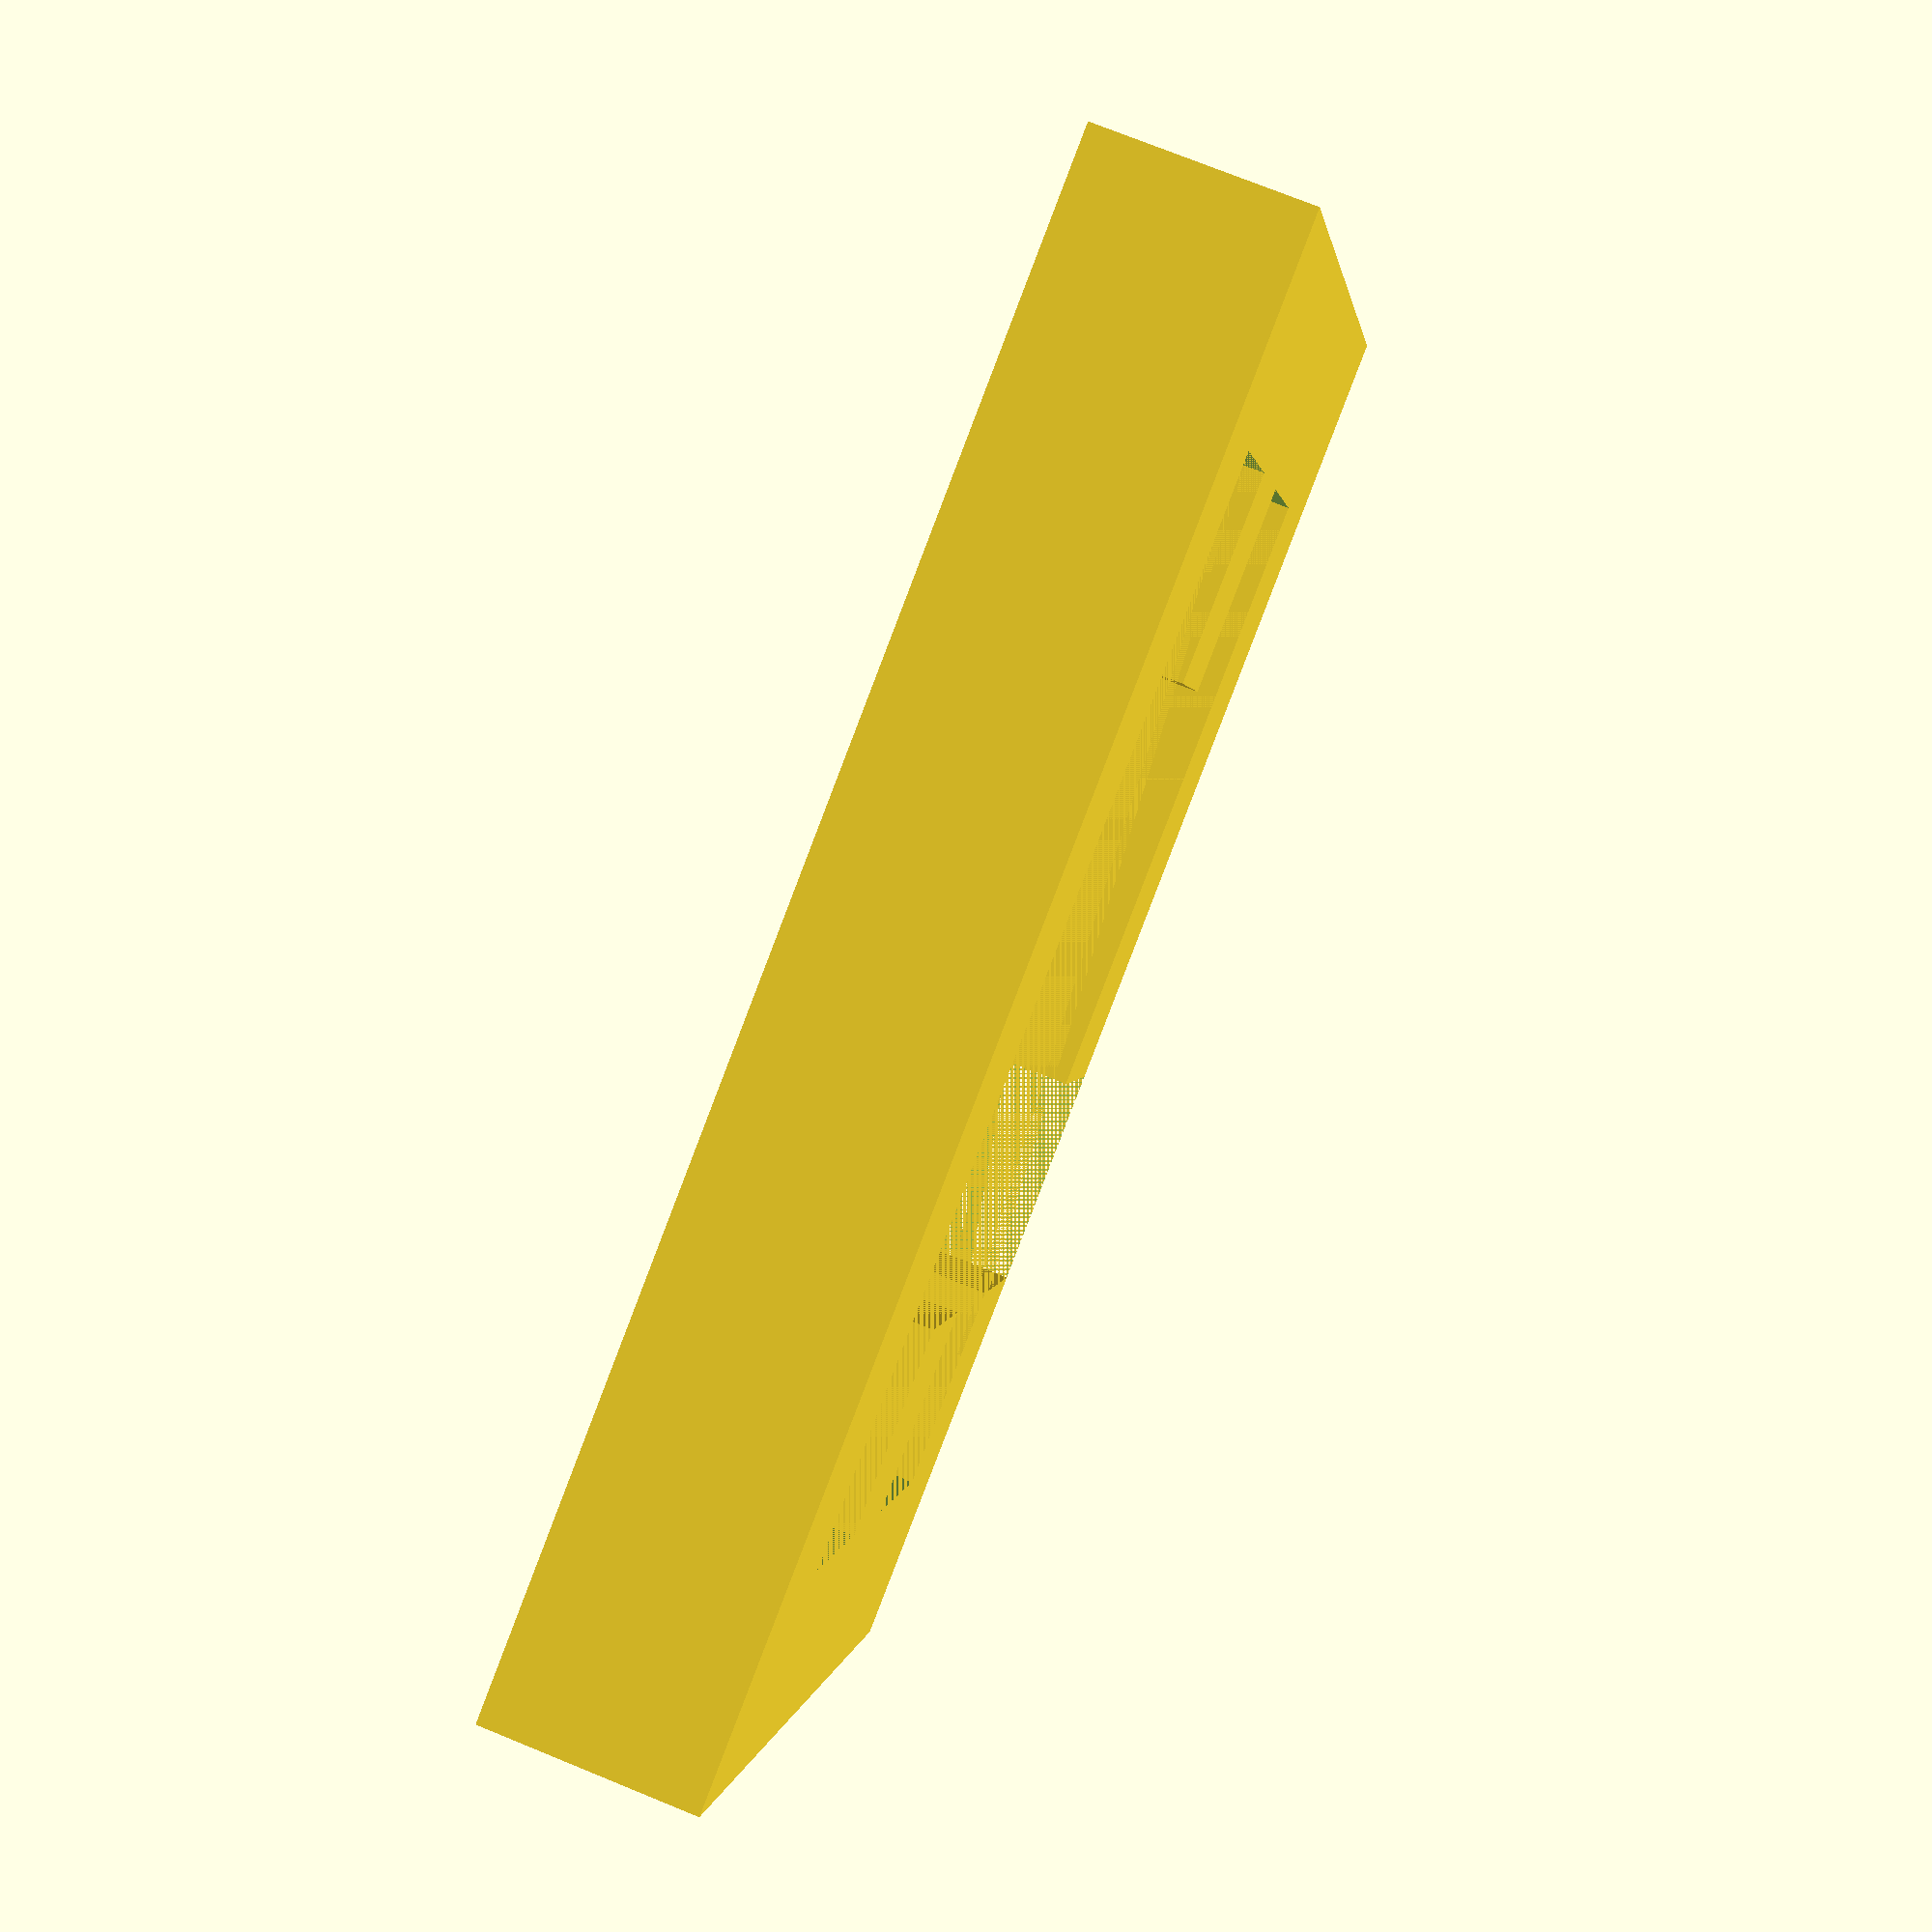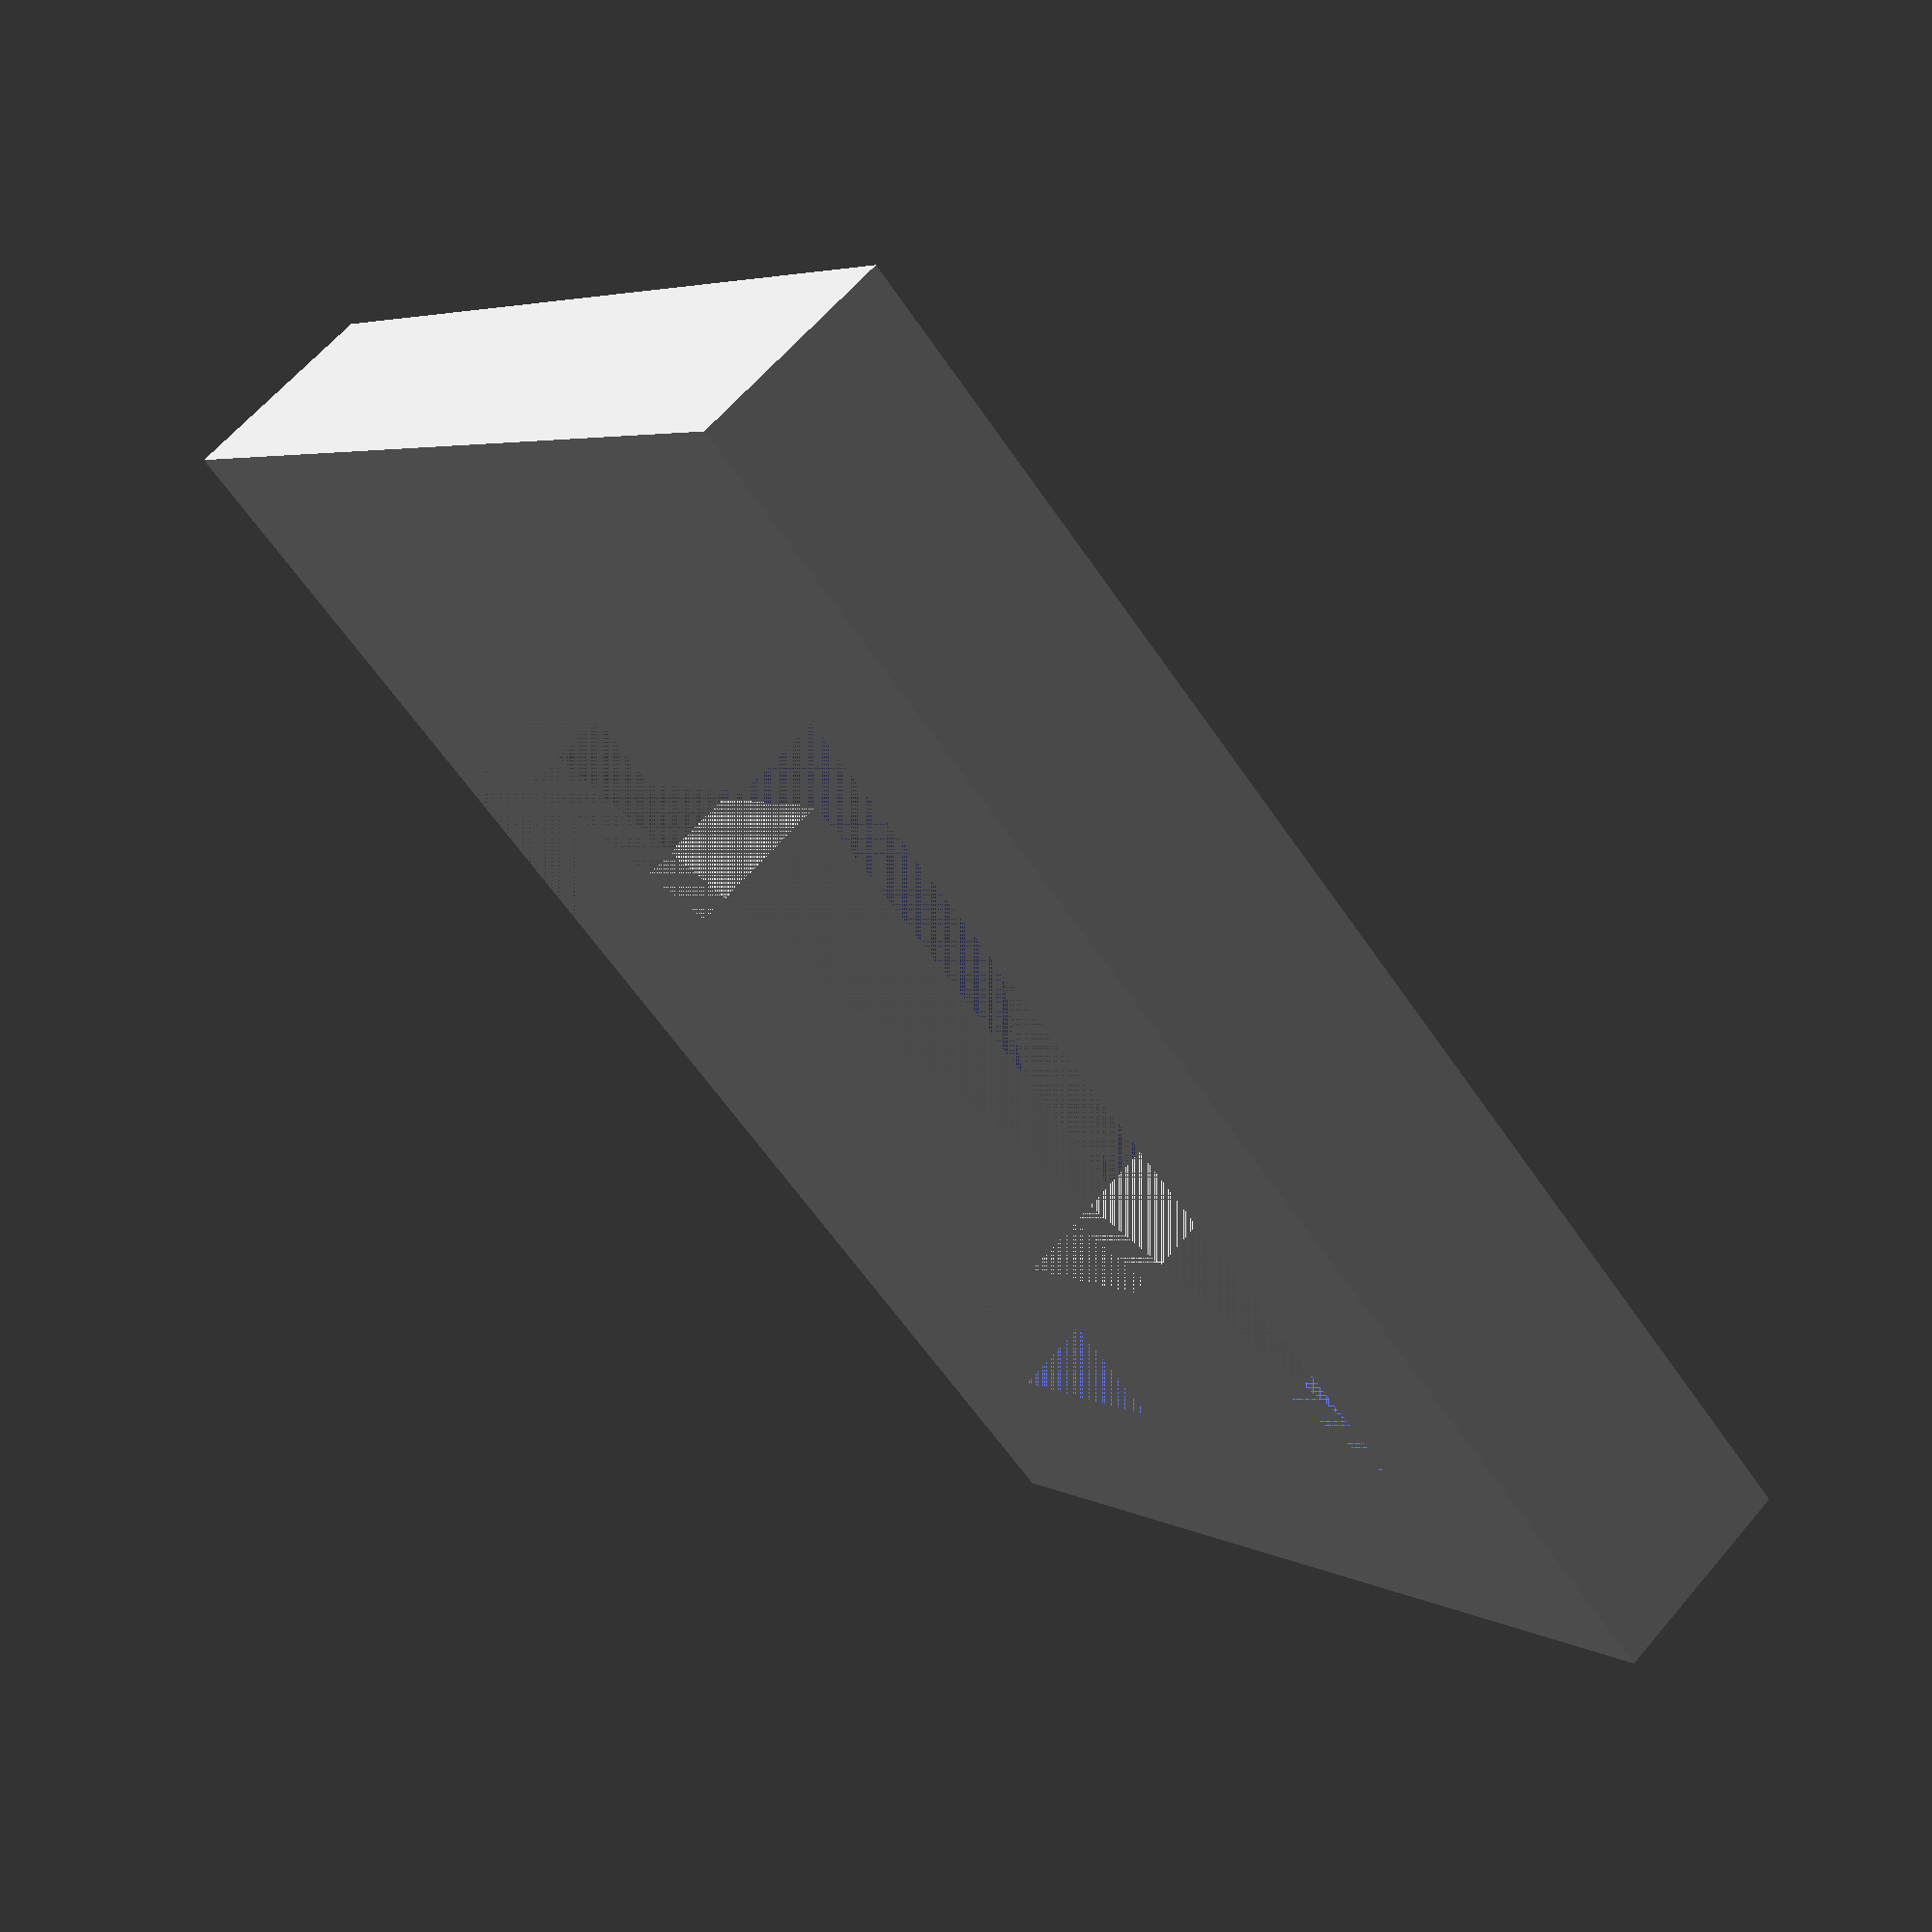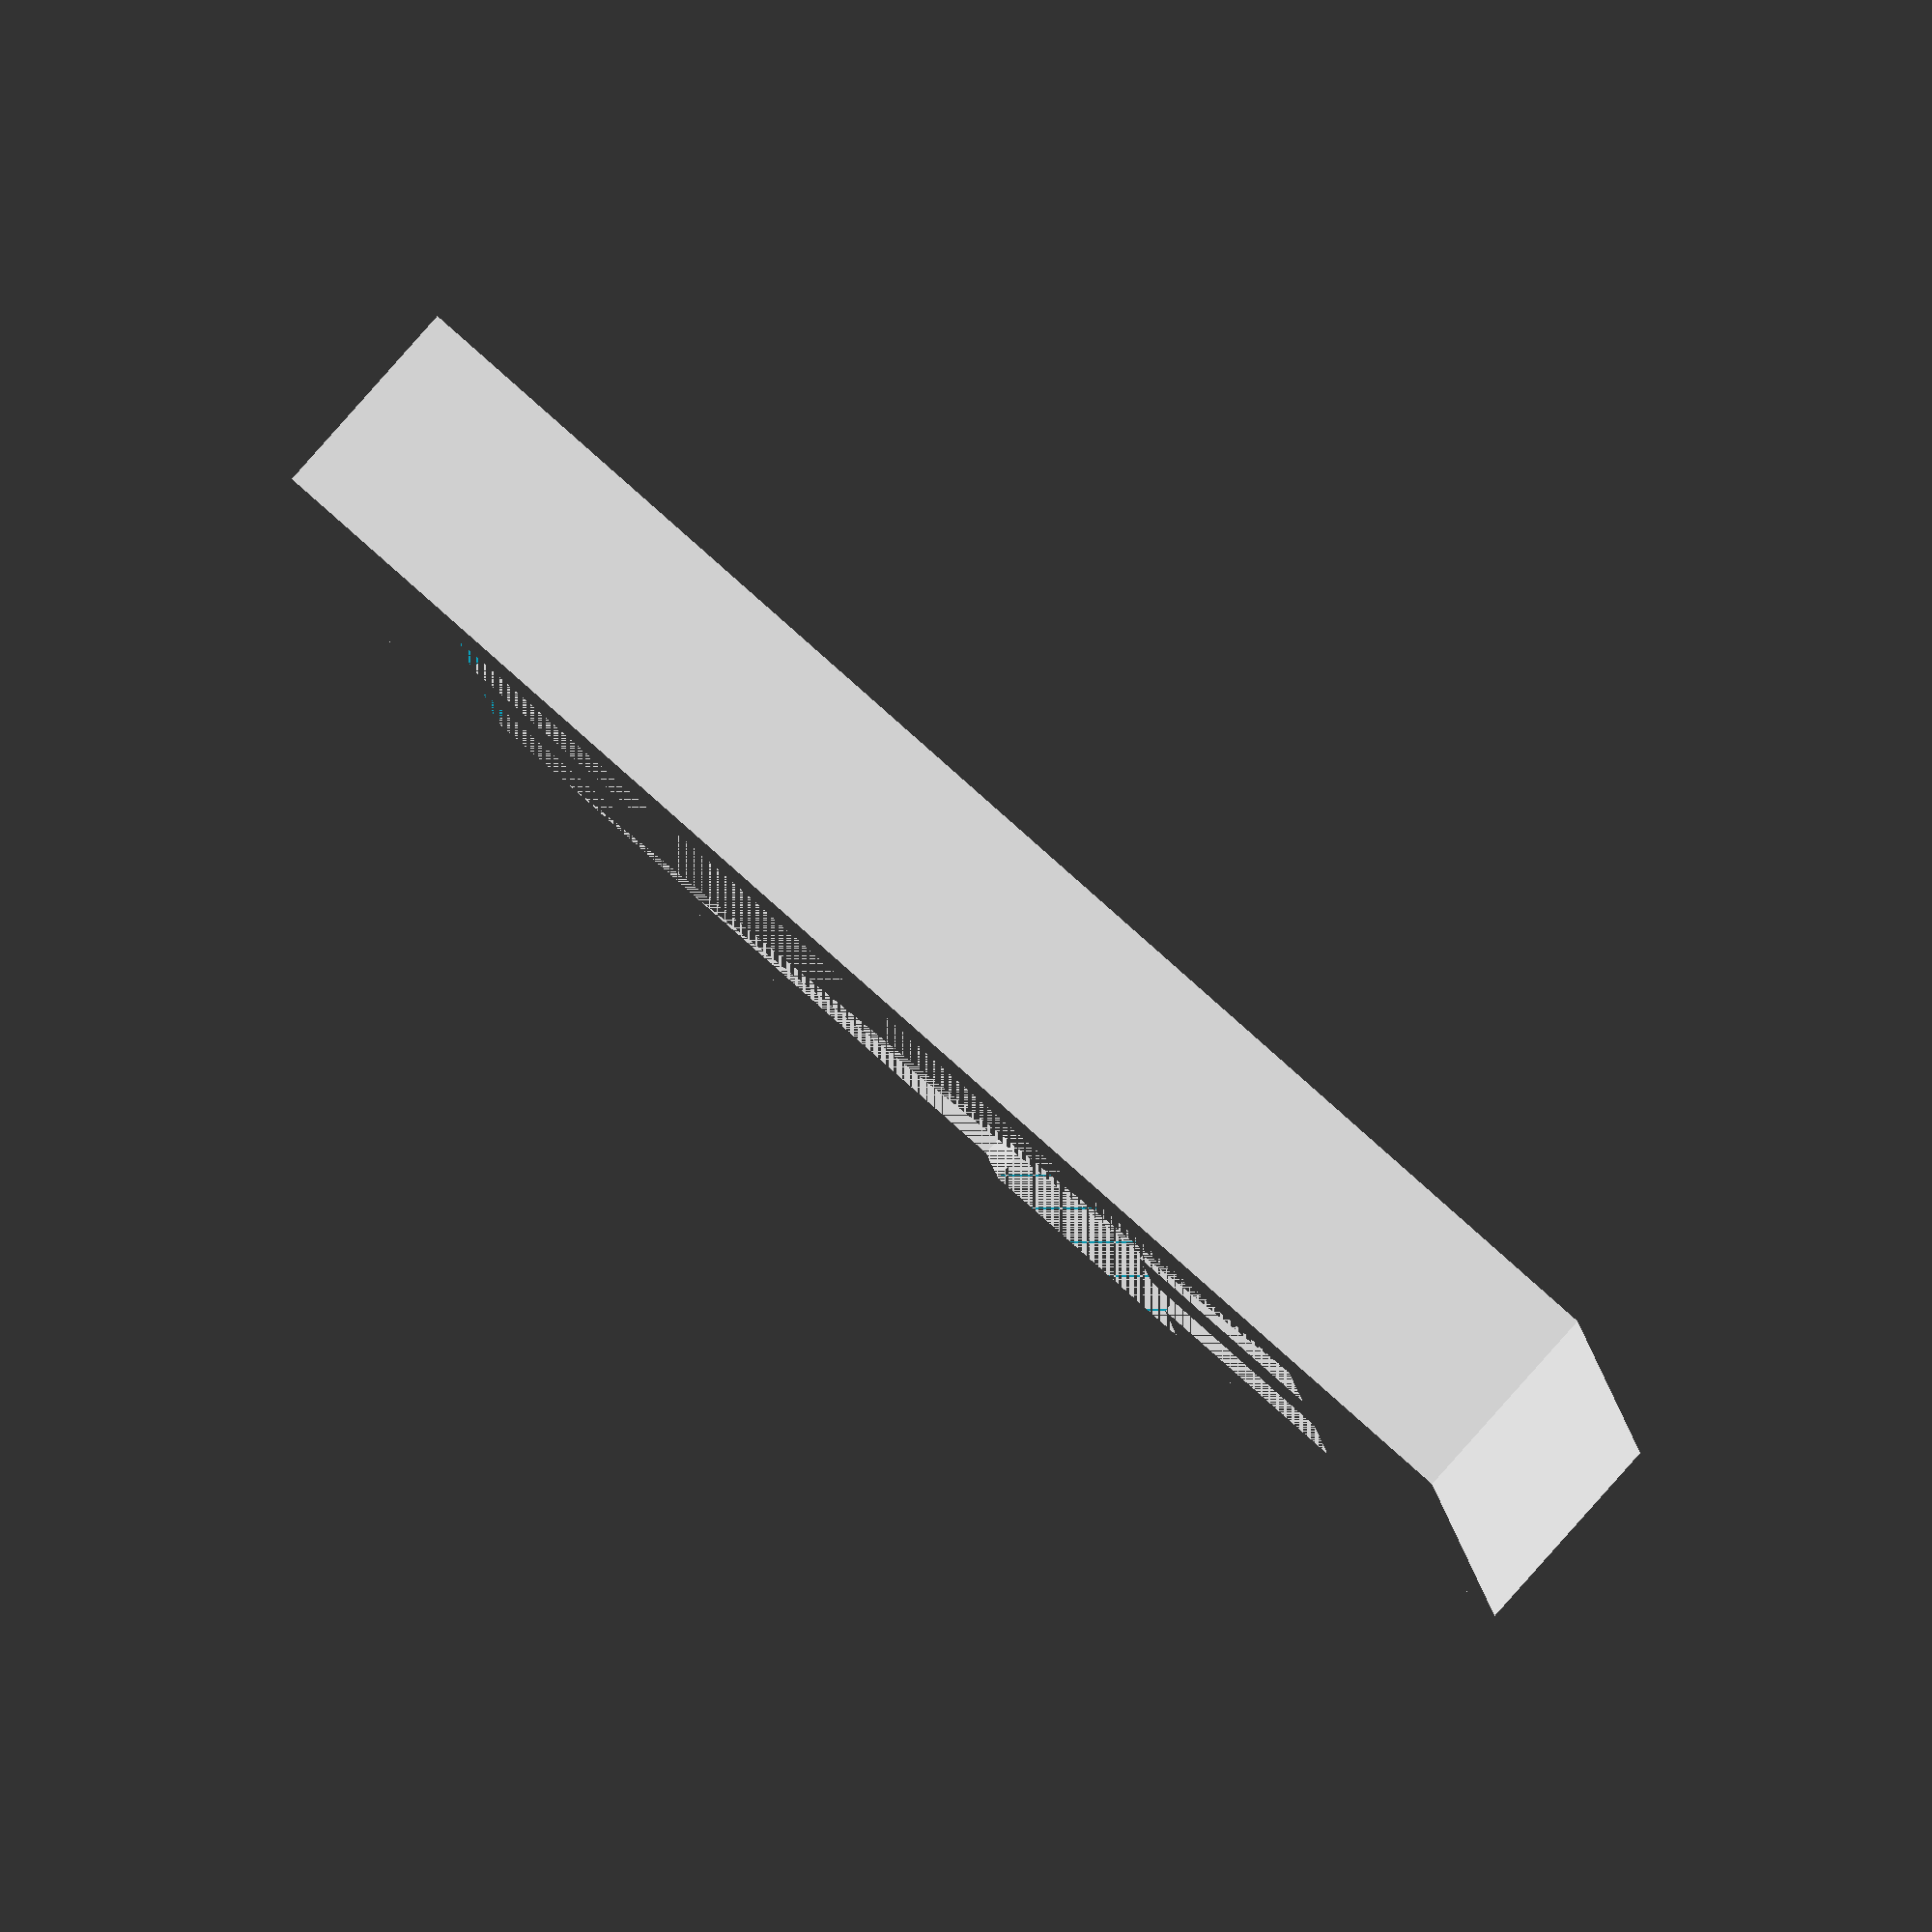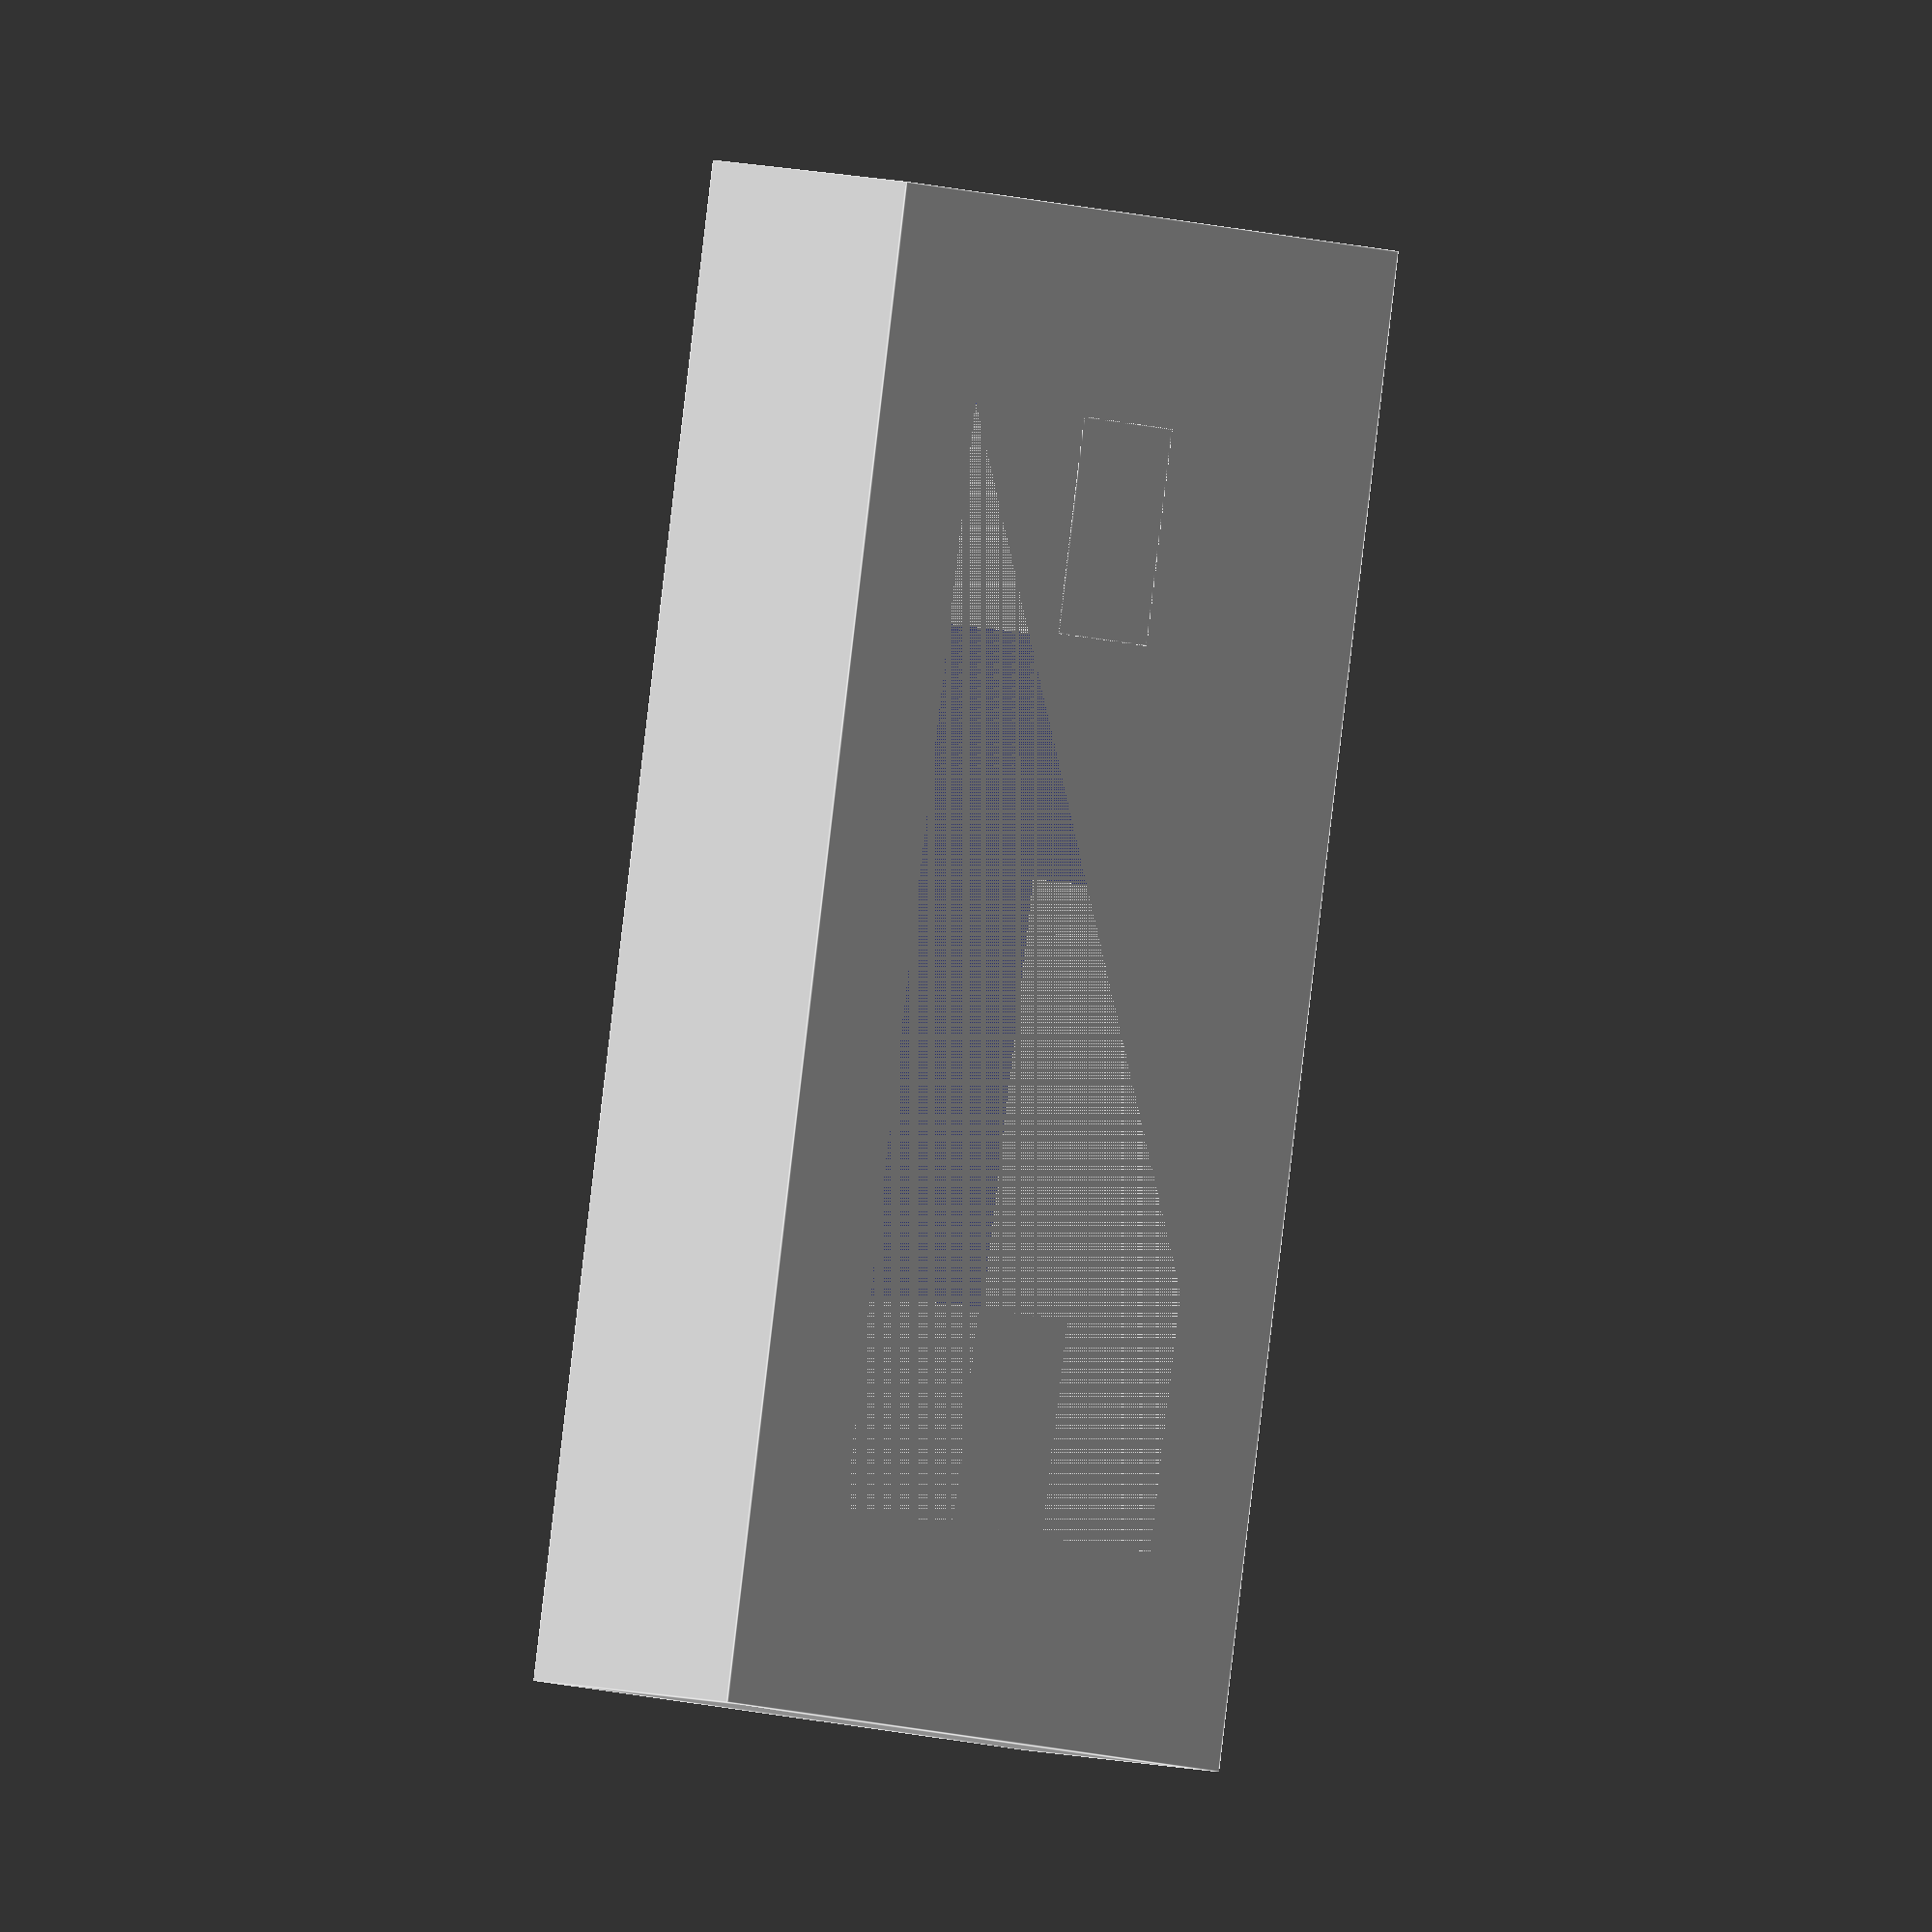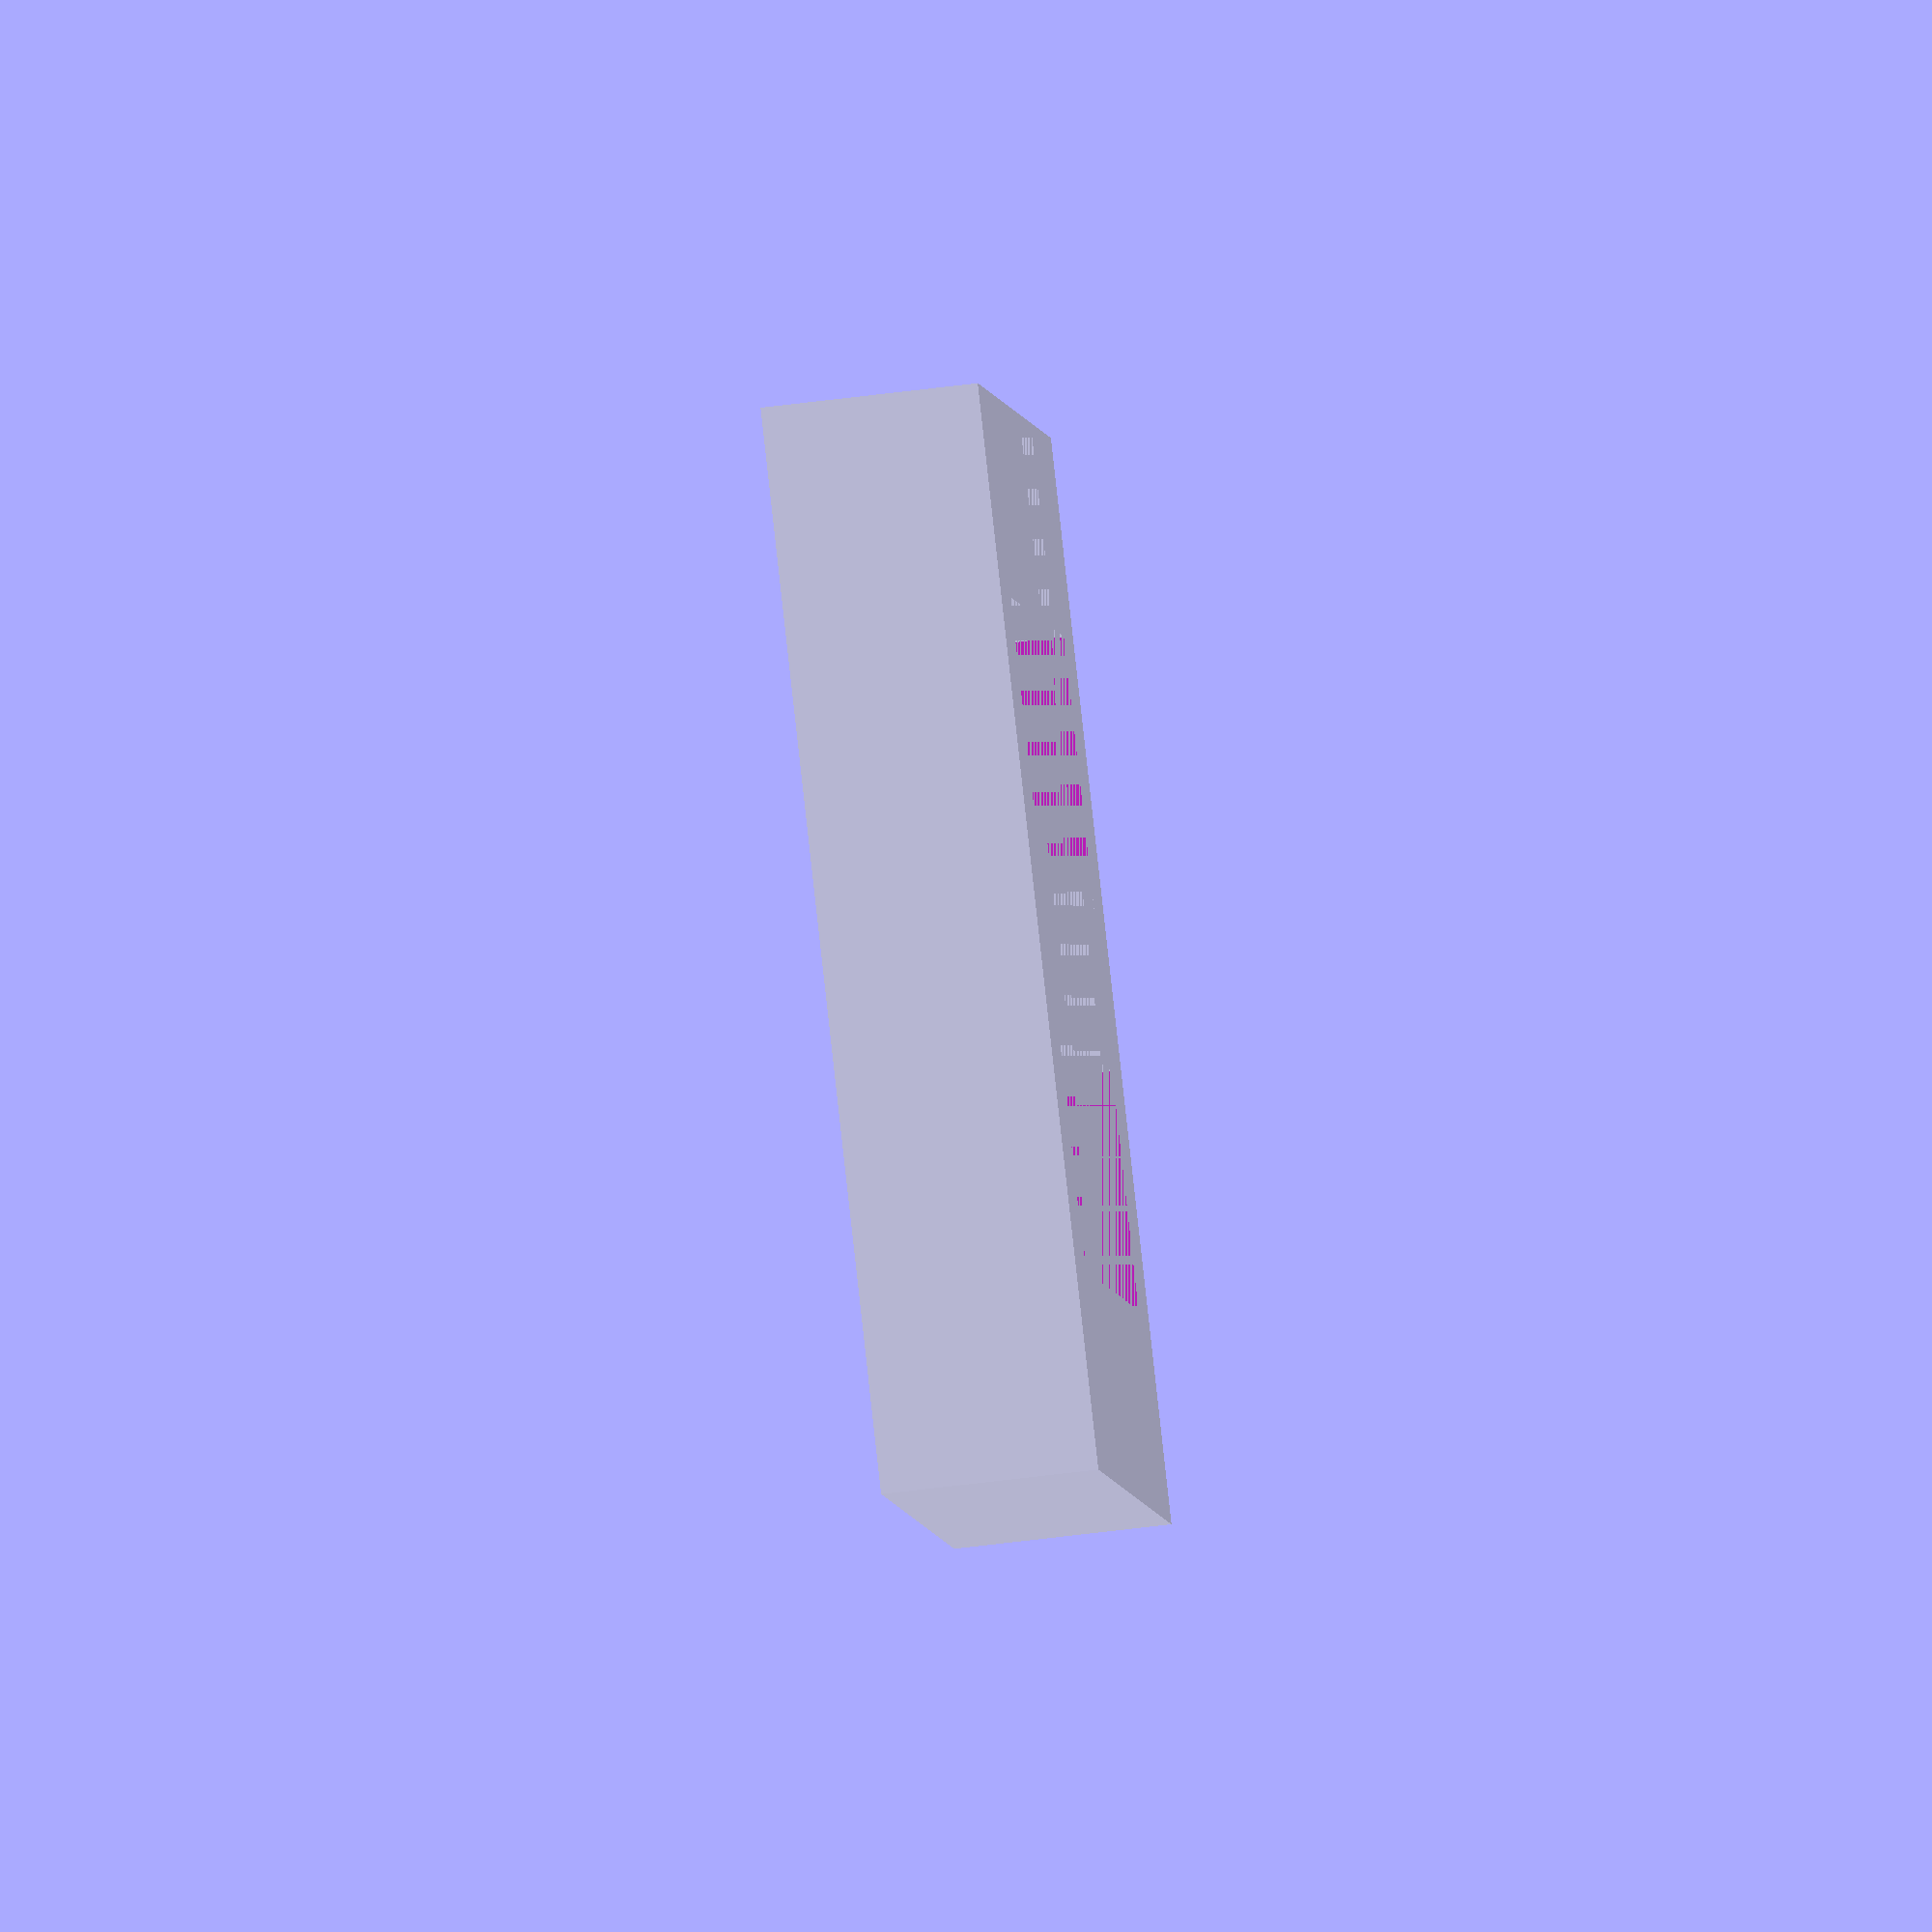
<openscad>
difference() {
  translate([45.0000000000, 33.0001196000, 4.0000000000]) {
    scale([40.0000000000, 56.0000000000, 8.0000000000]) {
      translate([-0.5000000000, -0.5000000000, -0.5000000000]) {
        cube([1, 1, 1]);
      }
    }
  }
  difference() {
    translate([41.1999210000, 32.9999376000, 4.0000000000]) {
      scale([32.4000000000, 40.8000000000, 8.0000000000]) {
        translate([-0.5000000000, -0.5000000000, -0.5000000000]) {
          cube([1, 1, 1]);
        }
      }
    }
    union() {
      union() {
        union() {
          translate([28.8000000000, 24.6000000000, 4.0000000000]) {
            scale([7.6000000000, 24.0000000000, 8.0000000000]) {
              translate([-0.5000000000, -0.5000000000, -0.5000000000]) {
                cube([1, 1, 1]);
              }
            }
          }
          translate([28.8000000000, 49.4000000000, 4.0000000000]) {
            scale([7.6000000000, 8.0000000000, 8.0000000000]) {
              translate([-0.5000000000, -0.5000000000, -0.5000000000]) {
                cube([1, 1, 1]);
              }
            }
          }
        }
        translate([45.0000000000, 16.6000000000, 4.0000000000]) {
          scale([7.2000000000, 8.0000000000, 8.0000000000]) {
            translate([-0.5000000000, -0.5000000000, -0.5000000000]) {
              cube([1, 1, 1]);
            }
          }
        }
      }
      translate([45.0000000000, 49.4000000000, 4.0000000000]) {
        scale([7.2000000000, 8.0000000000, 8.0000000000]) {
          translate([-0.5000000000, -0.5000000000, -0.5000000000]) {
            cube([1, 1, 1]);
          }
        }
      }
    }
  }
}
</openscad>
<views>
elev=286.3 azim=251.5 roll=292.2 proj=p view=wireframe
elev=296.3 azim=312.6 roll=40.4 proj=p view=solid
elev=94.0 azim=94.4 roll=318.3 proj=o view=wireframe
elev=347.7 azim=345.4 roll=117.7 proj=o view=edges
elev=248.8 azim=203.4 roll=263.1 proj=o view=solid
</views>
